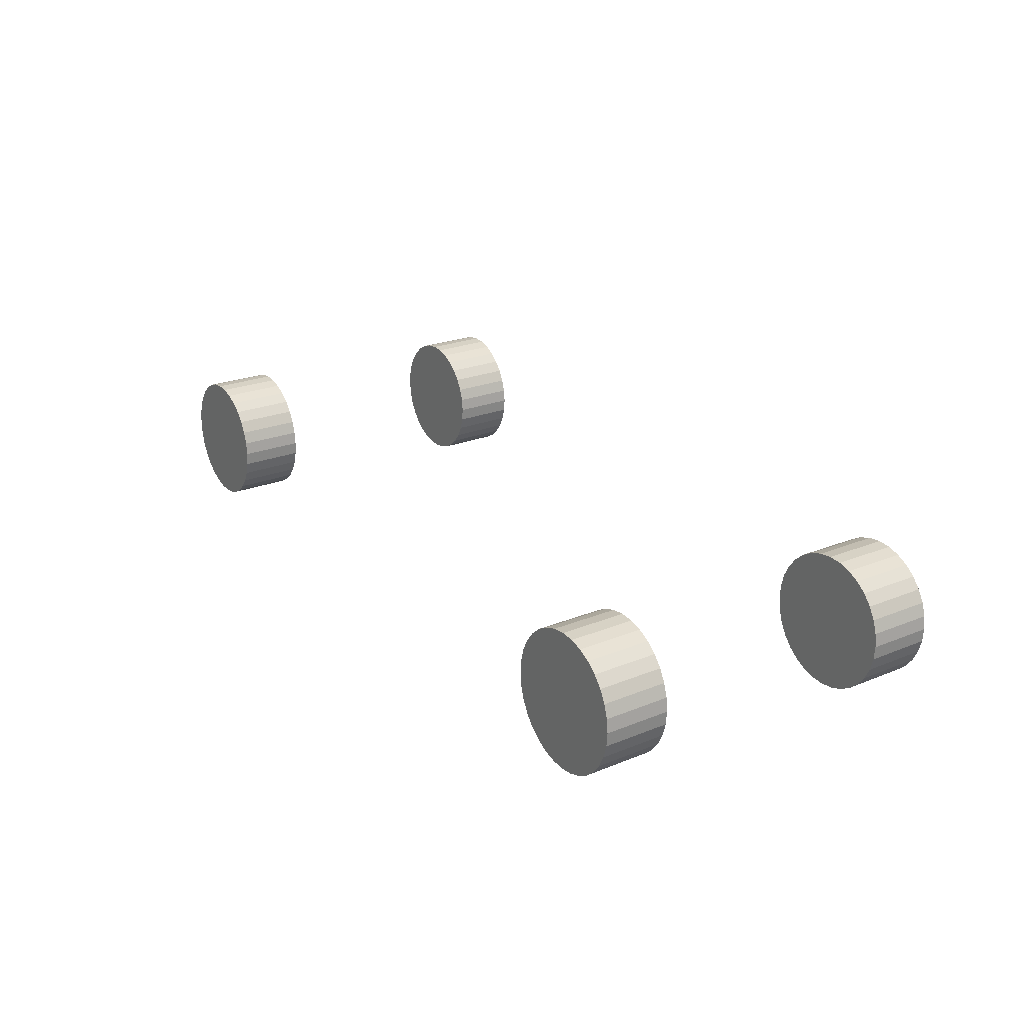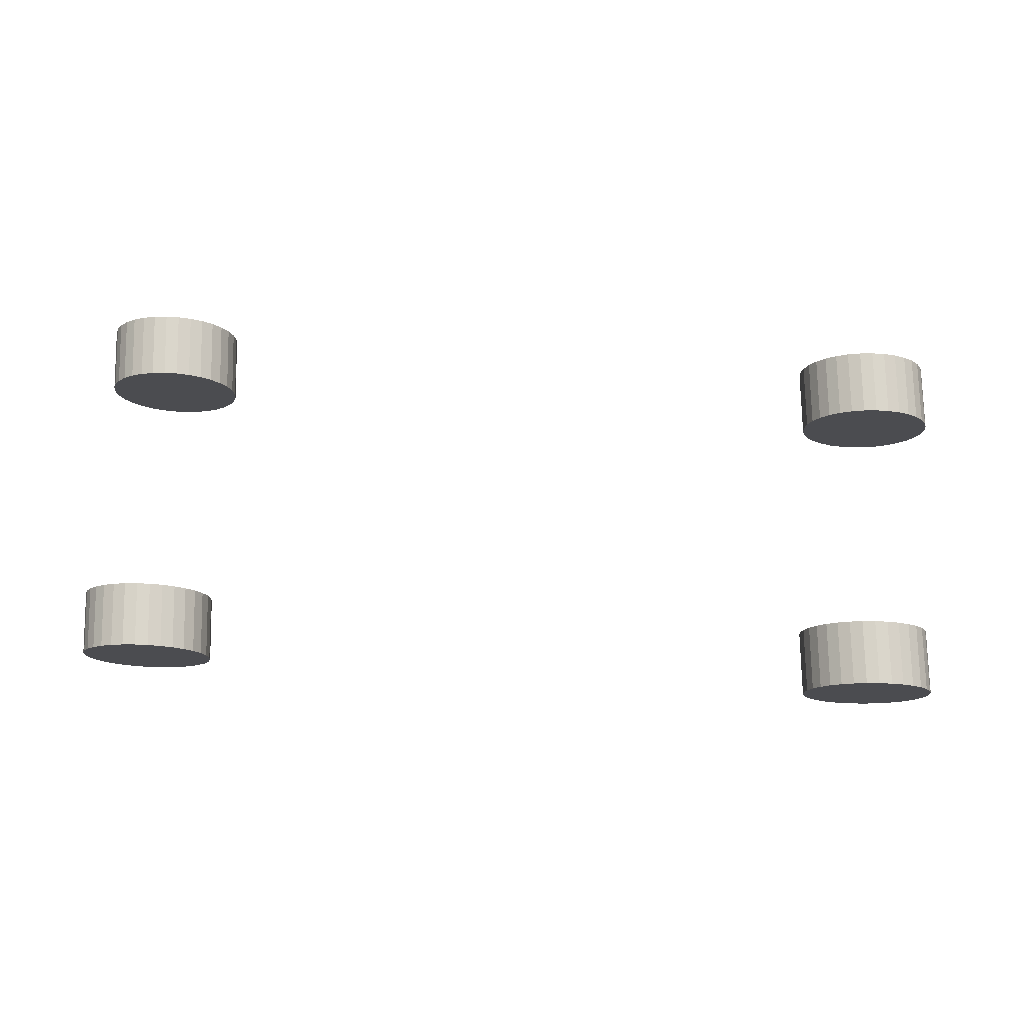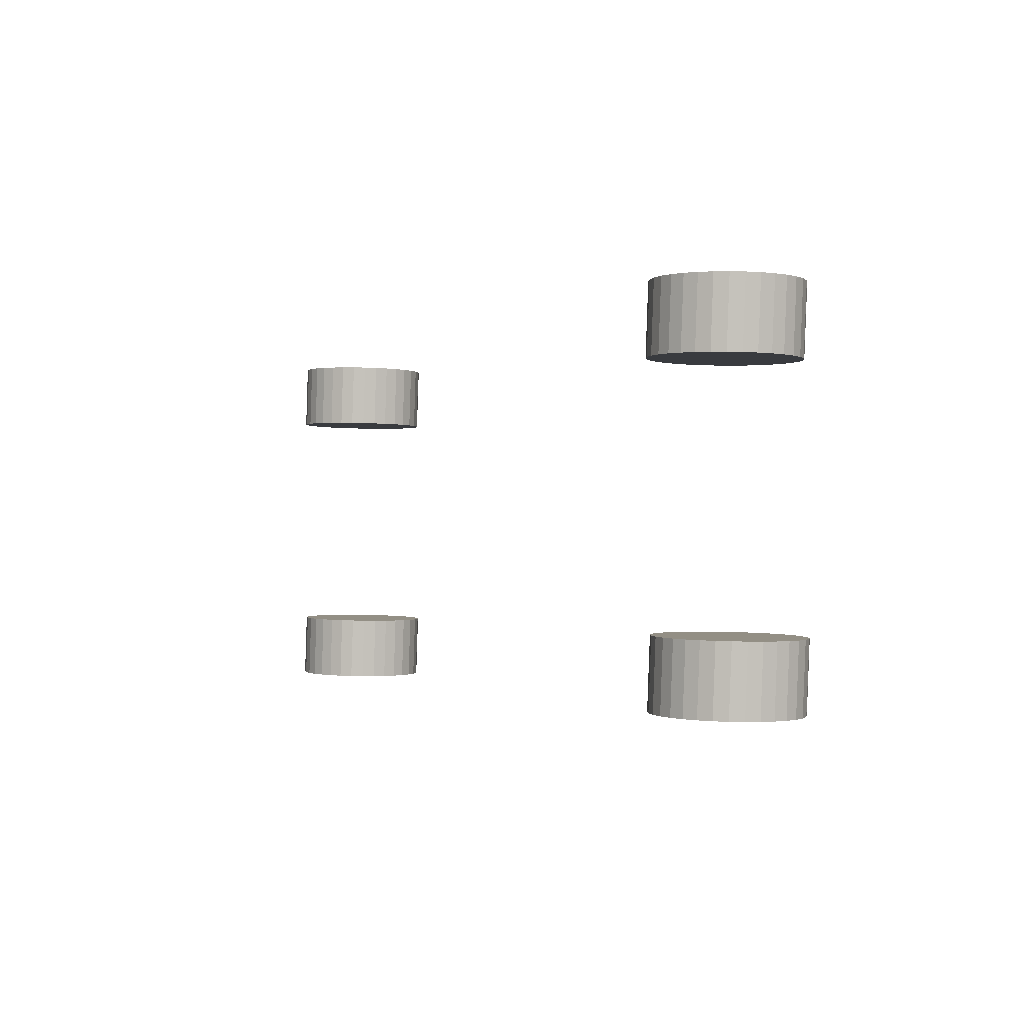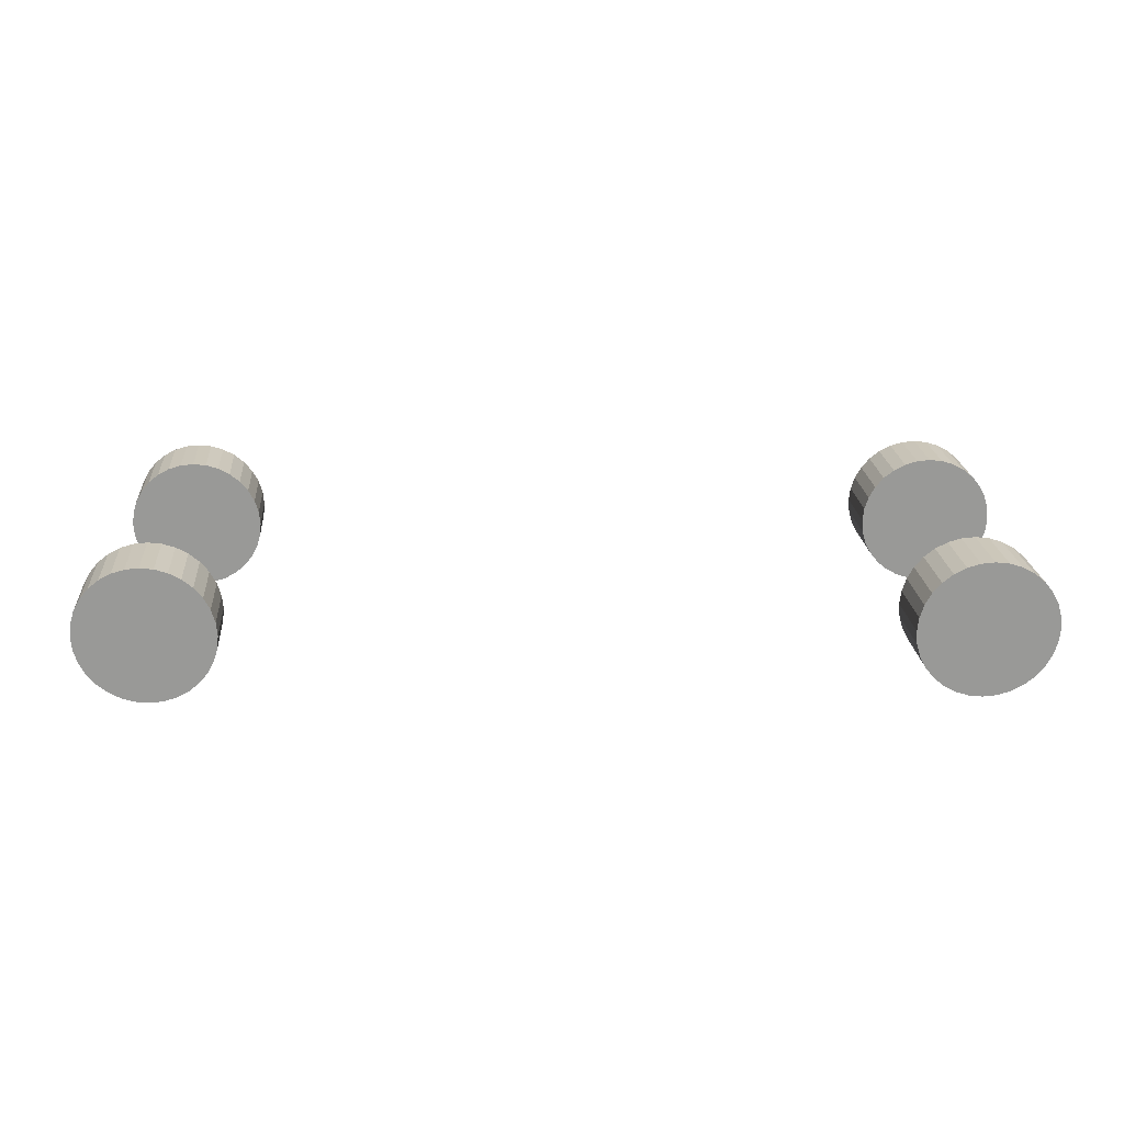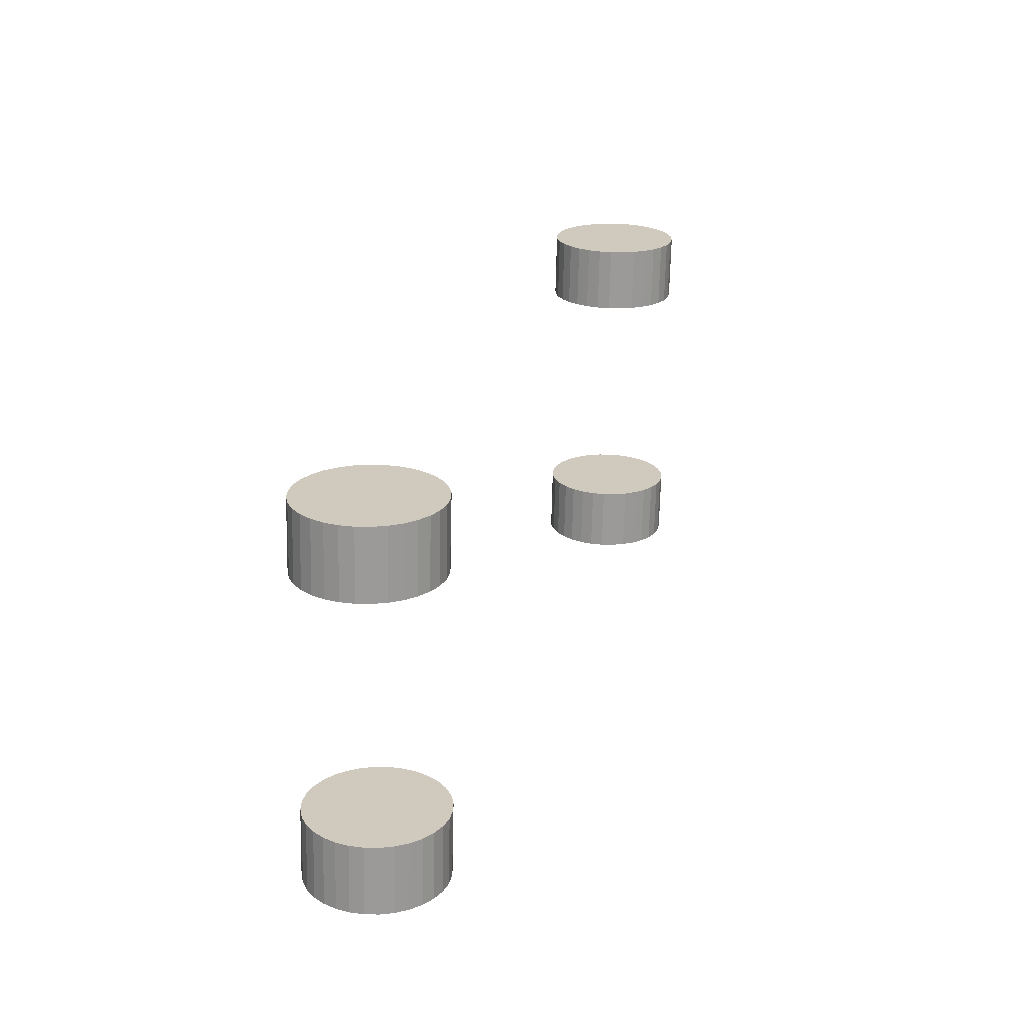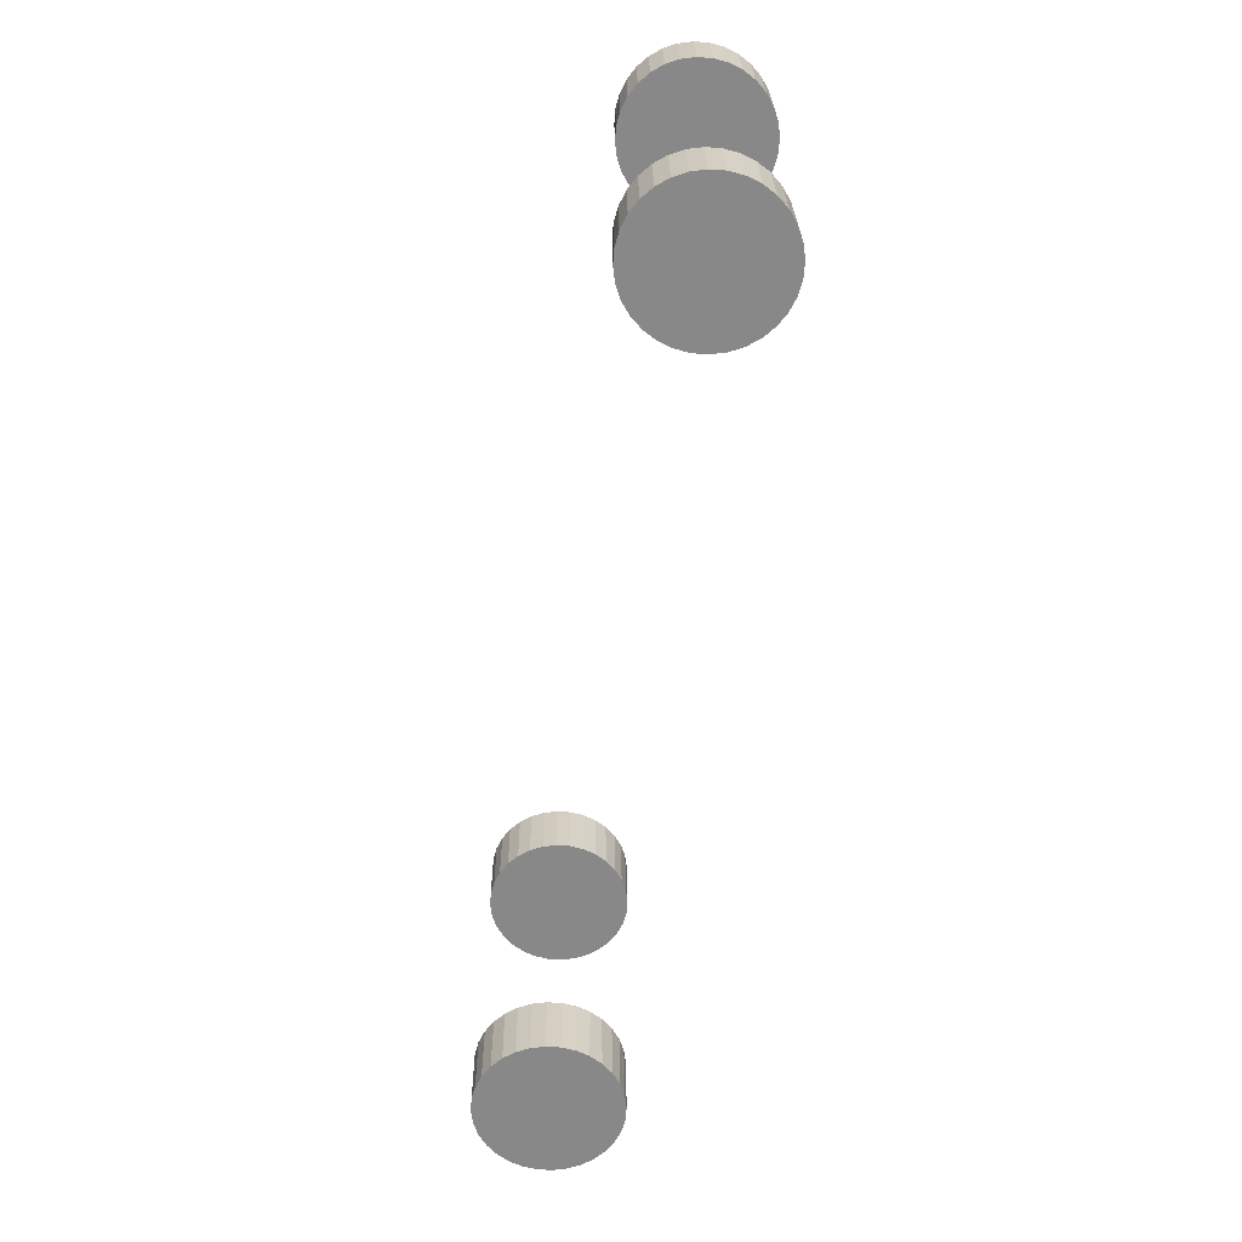
<metadata>
{"format":"obj","ext":"obj","renderer":"f3d","projection":"perspective","resolution":1024,"background":"white","views":[{"elev":22.6,"azim":59.0,"up":"+Y"},{"elev":74.8,"azim":-176.8,"up":"+Y"},{"elev":-2.1,"azim":61.8,"up":"+Z"},{"elev":21.4,"azim":179.4,"up":"+Y"},{"elev":24.6,"azim":-72.4,"up":"+Z"},{"elev":-60.9,"azim":-99.3,"up":"+Z"}]}
</metadata>
<code>
o Cylinder
v 0.449 0.08309 0.7763
v 0.4284 0.08321 0.4946
v 0.3926 0.07701 0.7783
v 0.372 0.07713 0.4966
v 0.336 0.08206 0.7803
v 0.3155 0.08218 0.4986
v 0.2816 0.09805 0.7822
v 0.261 0.09817 0.5005
v 0.2313 0.1244 0.784
v 0.2107 0.1245 0.5023
v 0.1871 0.16 0.7856
v 0.1665 0.1601 0.5039
v 0.1507 0.2036 0.7869
v 0.1301 0.2037 0.5052
v 0.1235 0.2534 0.7879
v 0.1029 0.2535 0.5062
v 0.1065 0.3076 0.7885
v 0.08597 0.3077 0.5068
v 0.1005 0.364 0.7887
v 0.0799 0.3641 0.507
v 0.1055 0.4206 0.7886
v 0.08495 0.4207 0.5069
v 0.1215 0.4751 0.788
v 0.1009 0.4752 0.5063
v 0.1478 0.5254 0.7871
v 0.1272 0.5255 0.5054
v 0.1834 0.5696 0.7858
v 0.1628 0.5697 0.5041
v 0.2269 0.606 0.7843
v 0.2064 0.6062 0.5026
v 0.2767 0.6333 0.7825
v 0.2562 0.6334 0.5008
v 0.3309 0.6502 0.7806
v 0.3103 0.6504 0.4989
v 0.3873 0.6563 0.7786
v 0.3667 0.6564 0.4969
v 0.4438 0.6513 0.7766
v 0.4233 0.6514 0.4949
v 0.4983 0.6353 0.7747
v 0.4777 0.6354 0.493
v 0.5486 0.609 0.7729
v 0.528 0.6091 0.4912
v 0.5928 0.5733 0.7713
v 0.5722 0.5735 0.4896
v 0.6292 0.5298 0.77
v 0.6086 0.5299 0.4883
v 0.6564 0.4799 0.769
v 0.6358 0.4801 0.4873
v 0.6733 0.4258 0.7684
v 0.6528 0.4259 0.4867
v 0.6794 0.3693 0.7682
v 0.6588 0.3694 0.4865
v 0.6743 0.3127 0.7683
v 0.6538 0.3129 0.4866
v 0.6584 0.2582 0.7689
v 0.6378 0.2584 0.4872
v 0.6321 0.2079 0.7698
v 0.6115 0.208 0.4881
v 0.5965 0.1637 0.7711
v 0.5759 0.1638 0.4894
v 0.5529 0.1273 0.7726
v 0.5324 0.1274 0.4909
v 0.5031 0.1001 0.7744
v 0.4826 0.1002 0.4927
f 1 3 4 2
f 3 5 6 4
f 5 7 8 6
f 7 9 10 8
f 9 11 12 10
f 11 13 14 12
f 13 15 16 14
f 15 17 18 16
f 17 19 20 18
f 19 21 22 20
f 21 23 24 22
f 23 25 26 24
f 25 27 28 26
f 27 29 30 28
f 29 31 32 30
f 31 33 34 32
f 33 35 36 34
f 35 37 38 36
f 37 39 40 38
f 39 41 42 40
f 41 43 44 42
f 43 45 46 44
f 45 47 48 46
f 47 49 50 48
f 49 51 52 50
f 51 53 54 52
f 53 55 56 54
f 55 57 58 56
f 57 59 60 58
f 59 61 62 60
f 4 6 8 10 12 14 16 18 20 22 24 26 28 30 32 34 36 38 40 42 44 46 48 50 52 54 56 58 60 62 64 2
f 61 63 64 62
f 63 1 2 64
f 1 63 61 59 57 55 53 51 49 47 45 43 41 39 37 35 33 31 29 27 25 23 21 19 17 15 13 11 9 7 5 3
o Cylinder.001
v 0.4411 0.09098 -0.5217
v 0.4205 0.09109 -0.8034
v 0.3847 0.0849 -0.5197
v 0.3641 0.08501 -0.8014
v 0.3281 0.08995 -0.5177
v 0.3076 0.09007 -0.7994
v 0.2737 0.1059 -0.5158
v 0.2531 0.1061 -0.7975
v 0.2234 0.1323 -0.514
v 0.2028 0.1324 -0.7957
v 0.1792 0.1679 -0.5124
v 0.1587 0.168 -0.7941
v 0.1428 0.2114 -0.5111
v 0.1223 0.2116 -0.7928
v 0.1156 0.2613 -0.5101
v 0.09505 0.2614 -0.7918
v 0.09864 0.3155 -0.5095
v 0.07809 0.3156 -0.7912
v 0.09257 0.3719 -0.5093
v 0.07201 0.372 -0.791
v 0.09762 0.4285 -0.5095
v 0.07706 0.4286 -0.7911
v 0.1136 0.483 -0.51
v 0.09304 0.4831 -0.7917
v 0.1399 0.5333 -0.5109
v 0.1193 0.5334 -0.7926
v 0.1755 0.5775 -0.5122
v 0.1549 0.5776 -0.7939
v 0.219 0.6139 -0.5137
v 0.1985 0.614 -0.7954
v 0.2688 0.6411 -0.5155
v 0.2483 0.6413 -0.7972
v 0.323 0.6581 -0.5174
v 0.3024 0.6582 -0.7991
v 0.3794 0.6642 -0.5194
v 0.3589 0.6643 -0.8011
v 0.4359 0.6591 -0.5214
v 0.4154 0.6593 -0.8031
v 0.4904 0.6432 -0.5234
v 0.4698 0.6433 -0.8051
v 0.5407 0.6168 -0.5252
v 0.5201 0.617 -0.8068
v 0.5849 0.5812 -0.5267
v 0.5643 0.5813 -0.8084
v 0.6213 0.5377 -0.528
v 0.6007 0.5378 -0.8097
v 0.6485 0.4878 -0.529
v 0.6279 0.4879 -0.8107
v 0.6654 0.4336 -0.5296
v 0.6449 0.4338 -0.8113
v 0.6715 0.3772 -0.5299
v 0.651 0.3773 -0.8115
v 0.6665 0.3206 -0.5297
v 0.6459 0.3207 -0.8114
v 0.6505 0.2661 -0.5291
v 0.6299 0.2663 -0.8108
v 0.6242 0.2158 -0.5282
v 0.6036 0.2159 -0.8099
v 0.5886 0.1716 -0.5269
v 0.568 0.1717 -0.8086
v 0.545 0.1352 -0.5254
v 0.5245 0.1353 -0.8071
v 0.4952 0.108 -0.5236
v 0.4747 0.1081 -0.8053
f 65 67 68 66
f 67 69 70 68
f 69 71 72 70
f 71 73 74 72
f 73 75 76 74
f 75 77 78 76
f 77 79 80 78
f 79 81 82 80
f 81 83 84 82
f 83 85 86 84
f 85 87 88 86
f 87 89 90 88
f 89 91 92 90
f 91 93 94 92
f 93 95 96 94
f 95 97 98 96
f 97 99 100 98
f 99 101 102 100
f 101 103 104 102
f 103 105 106 104
f 105 107 108 106
f 107 109 110 108
f 109 111 112 110
f 111 113 114 112
f 113 115 116 114
f 115 117 118 116
f 117 119 120 118
f 119 121 122 120
f 121 123 124 122
f 123 125 126 124
f 68 70 72 74 76 78 80 82 84 86 88 90 92 94 96 98 100 102 104 106 108 110 112 114 116 118 120 122 124 126 128 66
f 125 127 128 126
f 127 65 66 128
f 65 127 125 123 121 119 117 115 113 111 109 107 105 103 101 99 97 95 93 91 89 87 85 83 81 79 77 75 73 71 69 67
o Cylinder.002
v -2.902 0.09791 -0.5119
v -2.923 0.09803 -0.7936
v -2.958 0.09183 -0.5099
v -2.979 0.09195 -0.7916
v -3.015 0.09688 -0.5079
v -3.035 0.097 -0.7896
v -3.069 0.1129 -0.5059
v -3.09 0.113 -0.7876
v -3.12 0.1392 -0.5041
v -3.14 0.1393 -0.7858
v -3.164 0.1748 -0.5026
v -3.184 0.1749 -0.7843
v -3.2 0.2184 -0.5013
v -3.221 0.2185 -0.783
v -3.227 0.2682 -0.5003
v -3.248 0.2683 -0.782
v -3.244 0.3224 -0.4997
v -3.265 0.3225 -0.7814
v -3.25 0.3789 -0.4994
v -3.271 0.379 -0.7811
v -3.245 0.4354 -0.4996
v -3.266 0.4355 -0.7813
v -3.229 0.4899 -0.5002
v -3.25 0.49 -0.7819
v -3.203 0.5402 -0.5011
v -3.224 0.5403 -0.7828
v -3.168 0.5844 -0.5023
v -3.188 0.5846 -0.784
v -3.124 0.6209 -0.5039
v -3.145 0.621 -0.7856
v -3.074 0.6481 -0.5057
v -3.095 0.6482 -0.7873
v -3.02 0.6651 -0.5076
v -3.041 0.6652 -0.7893
v -2.964 0.6711 -0.5096
v -2.984 0.6713 -0.7913
v -2.907 0.6661 -0.5116
v -2.928 0.6662 -0.7933
v -2.853 0.6501 -0.5135
v -2.873 0.6502 -0.7952
v -2.802 0.6238 -0.5153
v -2.823 0.6239 -0.797
v -2.758 0.5882 -0.5169
v -2.779 0.5883 -0.7986
v -2.722 0.5446 -0.5182
v -2.742 0.5447 -0.7999
v -2.695 0.4948 -0.5192
v -2.715 0.4949 -0.8008
v -2.678 0.4406 -0.5198
v -2.698 0.4407 -0.8015
v -2.672 0.3841 -0.52
v -2.692 0.3842 -0.8017
v -2.677 0.3276 -0.5198
v -2.697 0.3277 -0.8015
v -2.693 0.2731 -0.5193
v -2.713 0.2732 -0.801
v -2.719 0.2227 -0.5184
v -2.739 0.2229 -0.8
v -2.754 0.1785 -0.5171
v -2.775 0.1786 -0.7988
v -2.798 0.1421 -0.5156
v -2.819 0.1422 -0.7972
v -2.848 0.1149 -0.5138
v -2.868 0.115 -0.7955
f 129 131 132 130
f 131 133 134 132
f 133 135 136 134
f 135 137 138 136
f 137 139 140 138
f 139 141 142 140
f 141 143 144 142
f 143 145 146 144
f 145 147 148 146
f 147 149 150 148
f 149 151 152 150
f 151 153 154 152
f 153 155 156 154
f 155 157 158 156
f 157 159 160 158
f 159 161 162 160
f 161 163 164 162
f 163 165 166 164
f 165 167 168 166
f 167 169 170 168
f 169 171 172 170
f 171 173 174 172
f 173 175 176 174
f 175 177 178 176
f 177 179 180 178
f 179 181 182 180
f 181 183 184 182
f 183 185 186 184
f 185 187 188 186
f 187 189 190 188
f 132 134 136 138 140 142 144 146 148 150 152 154 156 158 160 162 164 166 168 170 172 174 176 178 180 182 184 186 188 190 192 130
f 189 191 192 190
f 191 129 130 192
f 129 191 189 187 185 183 181 179 177 175 173 171 169 167 165 163 161 159 157 155 153 151 149 147 145 143 141 139 137 135 133 131
o Cylinder.003
v -2.888 0.09249 0.774
v -2.908 0.09261 0.4923
v -2.944 0.08641 0.776
v -2.965 0.08653 0.4943
v -3.001 0.09147 0.778
v -3.021 0.09158 0.4963
v -3.055 0.1075 0.7799
v -3.076 0.1076 0.4983
v -3.105 0.1338 0.7817
v -3.126 0.1339 0.5001
v -3.15 0.1694 0.7833
v -3.17 0.1695 0.5016
v -3.186 0.213 0.7846
v -3.206 0.2131 0.5029
v -3.213 0.2628 0.7856
v -3.234 0.2629 0.5039
v -3.23 0.317 0.7862
v -3.251 0.3171 0.5045
v -3.236 0.3734 0.7864
v -3.257 0.3736 0.5047
v -3.231 0.43 0.7863
v -3.252 0.4301 0.5046
v -3.215 0.4845 0.7857
v -3.236 0.4846 0.504
v -3.189 0.5348 0.7848
v -3.209 0.5349 0.5031
v -3.153 0.579 0.7835
v -3.174 0.5791 0.5018
v -3.11 0.6154 0.782
v -3.13 0.6156 0.5003
v -3.06 0.6427 0.7802
v -3.08 0.6428 0.4985
v -3.006 0.6596 0.7783
v -3.026 0.6598 0.4966
v -2.949 0.6657 0.7763
v -2.97 0.6658 0.4946
v -2.893 0.6607 0.7743
v -2.913 0.6608 0.4926
v -2.838 0.6447 0.7724
v -2.859 0.6448 0.4907
v -2.788 0.6184 0.7706
v -2.809 0.6185 0.4889
v -2.744 0.5827 0.769
v -2.764 0.5829 0.4873
v -2.707 0.5392 0.7677
v -2.728 0.5393 0.486
v -2.68 0.4893 0.7667
v -2.701 0.4895 0.485
v -2.663 0.4352 0.7661
v -2.684 0.4353 0.4844
v -2.657 0.3787 0.7659
v -2.678 0.3788 0.4842
v -2.662 0.3221 0.766
v -2.683 0.3223 0.4844
v -2.678 0.2677 0.7666
v -2.699 0.2678 0.4849
v -2.705 0.2173 0.7675
v -2.725 0.2174 0.4858
v -2.74 0.1731 0.7688
v -2.761 0.1732 0.4871
v -2.784 0.1367 0.7703
v -2.804 0.1368 0.4886
v -2.834 0.1095 0.7721
v -2.854 0.1096 0.4904
f 193 195 196 194
f 195 197 198 196
f 197 199 200 198
f 199 201 202 200
f 201 203 204 202
f 203 205 206 204
f 205 207 208 206
f 207 209 210 208
f 209 211 212 210
f 211 213 214 212
f 213 215 216 214
f 215 217 218 216
f 217 219 220 218
f 219 221 222 220
f 221 223 224 222
f 223 225 226 224
f 225 227 228 226
f 227 229 230 228
f 229 231 232 230
f 231 233 234 232
f 233 235 236 234
f 235 237 238 236
f 237 239 240 238
f 239 241 242 240
f 241 243 244 242
f 243 245 246 244
f 245 247 248 246
f 247 249 250 248
f 249 251 252 250
f 251 253 254 252
f 196 198 200 202 204 206 208 210 212 214 216 218 220 222 224 226 228 230 232 234 236 238 240 242 244 246 248 250 252 254 256 194
f 253 255 256 254
f 255 193 194 256
f 193 255 253 251 249 247 245 243 241 239 237 235 233 231 229 227 225 223 221 219 217 215 213 211 209 207 205 203 201 199 197 195

</code>
